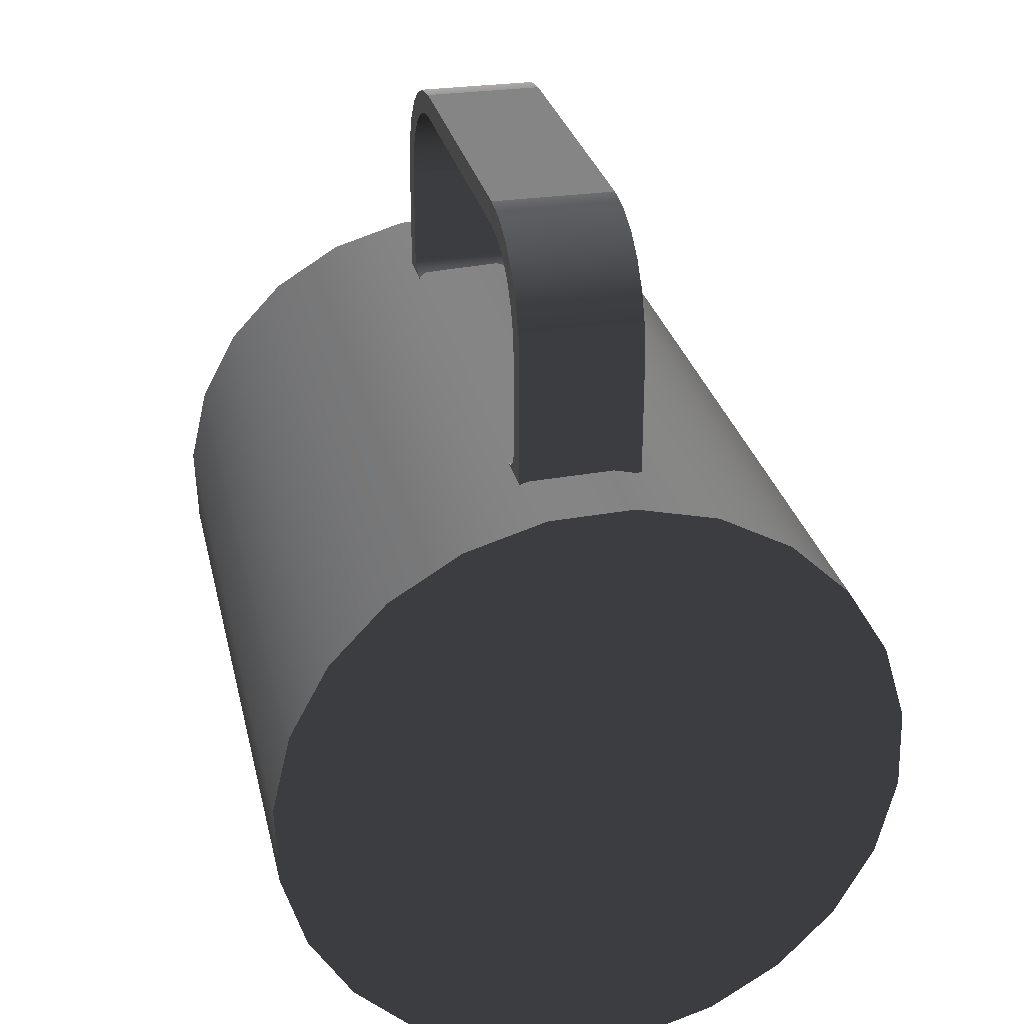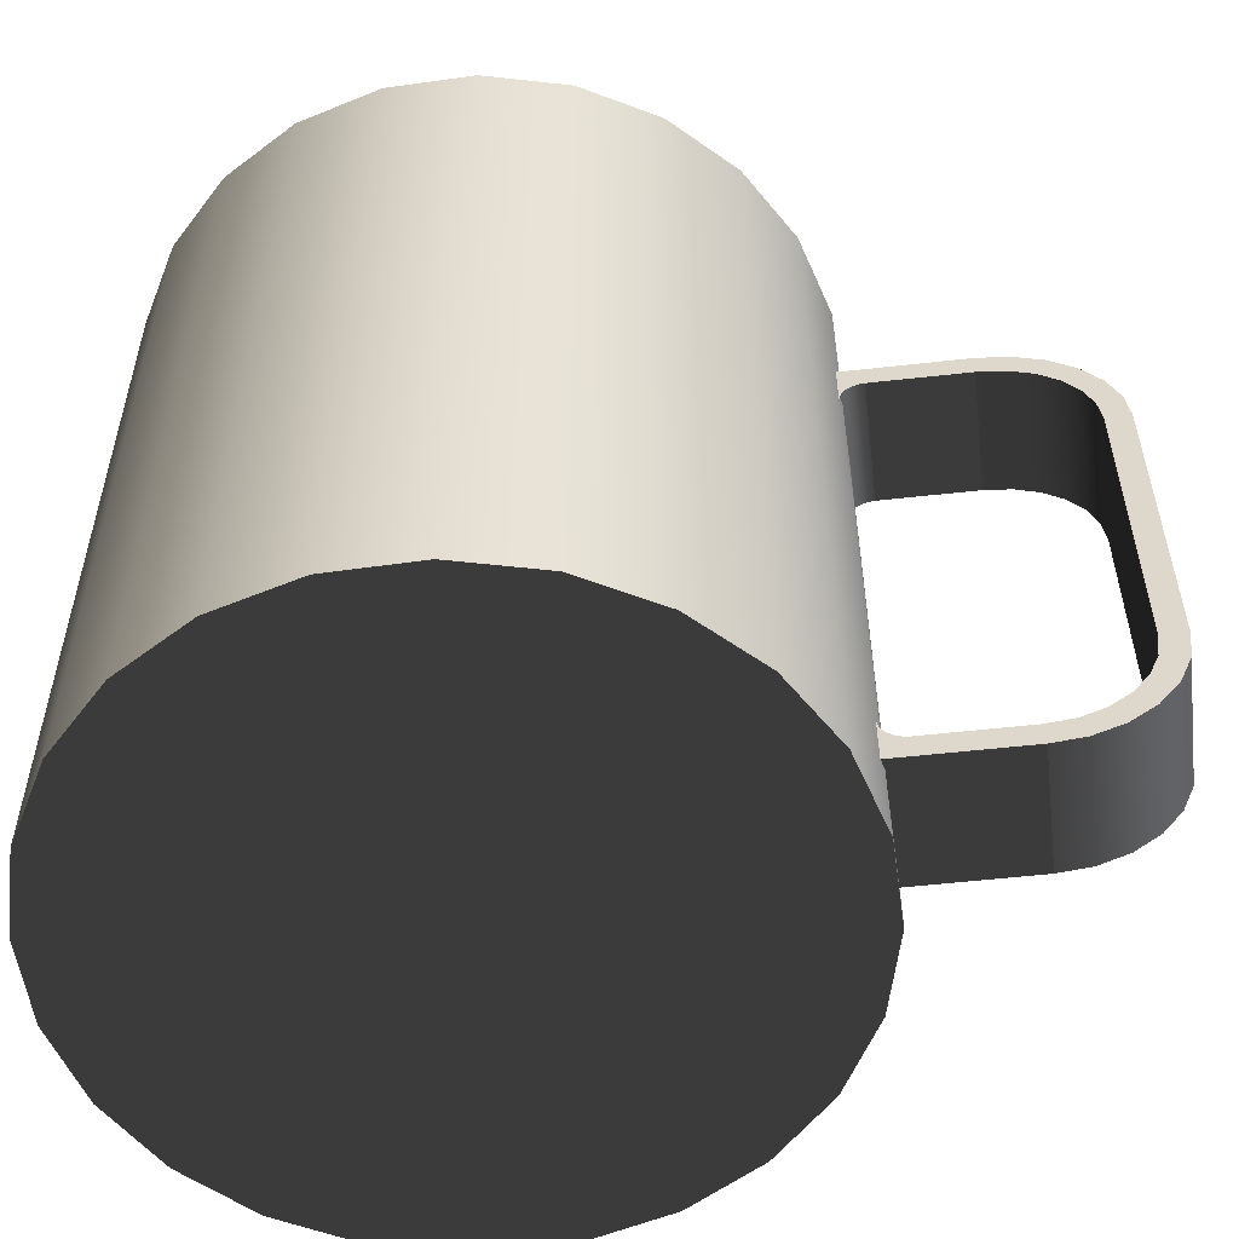
<metadata>
{"format":"obj","ext":"obj","renderer":"f3d","projection":"perspective","resolution":1024,"background":"white","views":[{"elev":28.6,"azim":167.4,"up":"+Y"},{"elev":-55.8,"azim":96.7,"up":"+Z"}]}
</metadata>
<code>
v -0.04188 -0.008813 -0.05038
v -0.03965 -0.03066 -0.05038
v -0.0422 -0.01988 -0.05038
v -0.0387 0.001803 -0.05038
v -0.03439 -0.04041 -0.05038
v -0.03289 0.01122 -0.05038
v -0.02679 -0.04846 -0.05038
v -0.02483 0.01883 -0.05038
v -0.01737 -0.05427 -0.05038
v -0.01509 0.02407 -0.05038
v -0.006758 -0.05745 -0.05038
v -0.004311 0.02663 -0.05038
v 0.004312 -0.05777 -0.05038
v 0.006759 0.02631 -0.05038
v 0.01509 -0.05521 -0.05038
v 0.01737 0.02313 -0.05038
v 0.02483 -0.04996 -0.05038
v 0.02679 0.01732 -0.05038
v 0.03289 -0.04236 -0.05038
v 0.03439 0.009269 -0.05038
v 0.03871 -0.03294 -0.05038
v 0.03965 -0.000477 -0.05038
v 0.04188 -0.02232 -0.05038
v 0.0422 -0.01126 -0.05038
v -0.0422 -0.01988 0.05038
v -0.04188 -0.008813 0.05038
v -0.0387 0.001803 0.05038
v -0.03965 -0.03066 0.05038
v -0.03289 0.01122 0.05038
v -0.03578 0.000488 0.05038
v -0.03439 -0.04041 0.05038
v -0.03901 -0.01956 0.05038
v -0.03871 -0.009322 0.05038
v -0.0304 0.009195 0.05038
v -0.02483 0.01883 0.05038
v -0.03578 0.000488 -0.0472
v -0.0304 0.009195 -0.0472
v -0.02679 -0.04846 0.05038
v -0.03665 -0.02952 0.05038
v -0.03871 -0.009322 -0.0472
v -0.02296 0.01623 0.05038
v -0.01737 -0.05427 0.05038
v -0.03179 -0.03853 0.05038
v -0.03901 -0.01956 -0.0472
v -0.01509 0.02407 0.05038
v -0.03665 -0.02952 -0.0472
v -0.03179 -0.03853 -0.0472
v -0.02296 0.01623 -0.0472
v -0.006758 -0.05745 0.05038
v -0.02476 -0.04598 0.05038
v -0.02476 -0.04598 -0.0472
v -0.01395 0.02108 0.05038
v -0.01605 -0.05134 0.05038
v -0.004311 0.02663 0.05038
v -0.01605 -0.05134 -0.0472
v -0.01395 0.02108 -0.0472
v 0.004312 -0.05777 0.05038
v -0.006246 -0.05428 0.05038
v -0.003985 0.02344 0.05038
v -0.006246 -0.05428 -0.0472
v 0.006759 0.02631 0.05038
v -0.003985 0.02344 -0.0472
v 0.01509 -0.05521 0.05038
v 0.003986 -0.05458 0.05038
v 0.003986 -0.05458 -0.0472
v 0.006248 0.02314 0.05038
v 0.01395 -0.05222 0.05038
v 0.01737 0.02313 0.05038
v 0.006248 0.02314 -0.0472
v 0.01605 0.0202 0.05038
v 0.02483 -0.04996 0.05038
v 0.02296 -0.04736 0.05038
v 0.01395 -0.05222 -0.0472
v 0.02296 -0.04736 -0.0472
v 0.02477 0.01484 0.05038
v 0.02679 0.01732 0.05038
v 0.01605 0.0202 -0.0472
v 0.03289 -0.04236 0.05038
v 0.0304 -0.04033 0.05038
v 0.0304 -0.04033 -0.0472
v 0.03439 0.009269 0.05038
v 0.02477 0.01484 -0.0472
v 0.03179 0.007392 0.05038
v 0.03578 -0.03163 0.05038
v 0.03179 0.007392 -0.0472
v 0.03965 -0.000477 0.05038
v 0.03665 -0.001622 0.05038
v 0.03871 -0.03294 0.05038
v 0.03524 -0.03253 -0.0472
v 0.03665 -0.001622 -0.0472
v 0.03665 -0.001622 0.02688
v 0.03871 -0.02182 0.05038
v 0.03578 -0.03163 -0.0472
v 0.0422 -0.01126 0.05038
v 0.03901 -0.01158 0.05038
v 0.04188 -0.02232 0.05038
v 0.0318 0.007742 -0.0472
v 0.03843 -0.02247 -0.0472
v 0.03891 -0.01193 0.02688
v 0.03901 -0.01158 -0.0472
v 0.03871 -0.02182 -0.0472
v 0.02955 -0.04141 -0.0472
v 0.03891 -0.01193 -0.0472
v 0.03524 -0.03253 0.02688
v 0.0318 0.007742 0.02688
v 0.03843 -0.02247 0.02688
v 0.02468 0.01554 -0.0472
v 0.02955 -0.04141 0.02688
v 0.02176 -0.04853 -0.0472
v 0.02468 0.01554 0.02688
v 0.01579 0.02123 -0.0472
v 0.02176 -0.04853 0.02688
v 0.01579 0.02123 0.02688
v 0.01239 -0.05339 -0.0472
v 0.005737 0.02442 -0.0472
v 0.005737 0.02442 0.02688
v 0.01239 -0.05339 0.02688
v 0.002079 -0.05565 -0.0472
v -0.004805 0.0249 -0.0472
v -0.004805 0.0249 0.02688
v 0.002079 -0.05565 0.02688
v -0.008463 -0.05517 -0.0472
v -0.01511 0.02264 -0.0472
v -0.01511 0.02264 0.02688
v -0.008463 -0.05517 0.02688
v -0.01852 -0.05198 -0.0472
v -0.02448 0.01779 -0.0472
v -0.02448 0.01779 0.02688
v -0.01852 -0.05198 0.02688
v -0.02741 -0.04628 -0.0472
v -0.03228 0.01067 -0.0472
v -0.03228 0.01067 0.02688
v -0.02741 -0.04628 0.02688
v -0.03452 -0.03849 -0.0472
v -0.03452 -0.03849 0.02688
v -0.03796 0.001782 -0.0472
v -0.03938 -0.02912 -0.0472
v -0.03938 -0.02912 0.02688
v -0.03796 0.001782 0.02688
v -0.04116 -0.008272 -0.0472
v -0.04164 -0.01881 -0.0472
v -0.04164 -0.01881 0.02688
v -0.04116 -0.008272 0.02688
v -0.007953 0.02595 0.03447
v -0.007953 0.02606 0.02893
v -0.007953 0.02595 0.02811
v -0.007953 0.02638 0.02969
v 0.007954 0.02595 0.02811
v -0.007953 0.02688 0.03035
v 0.007954 0.02606 0.02893
v 0.007954 0.02595 0.03447
v -0.007953 0.04186 0.03447
v -0.007953 0.02754 0.03086
v 0.007954 0.02638 0.02969
v 0.007954 0.04186 0.03447
v -0.007953 0.02831 0.03118
v 0.007954 0.02754 0.03086
v 0.007954 0.02688 0.03035
v -0.007953 0.04598 0.03392
v -0.007953 0.02913 0.03129
v 0.007954 0.02831 0.03118
v 0.007954 0.04598 0.03392
v -0.007953 0.04515 0.03083
v -0.007953 0.04165 0.03129
v 0.007954 0.02913 0.03129
v -0.007953 0.04981 0.03234
v -0.007953 0.04821 0.02956
v 0.007954 0.04165 0.03129
v 0.007954 0.04981 0.03234
v 0.007954 0.04515 0.03083
v 0.007954 0.04821 0.02956
v -0.007953 0.05311 0.02981
v -0.007953 0.05084 0.02754
v 0.007954 0.05084 0.02754
v 0.007954 0.05311 0.02981
v 0.007954 0.05564 0.02651
v -0.007953 0.05286 0.02491
v -0.007953 0.05564 0.02651
v -0.007953 0.05413 0.02185
v 0.007954 0.05286 0.02491
v 0.007954 0.05723 0.02268
v 0.007954 0.05413 0.02185
v -0.007953 0.05723 0.02268
v -0.007953 0.05459 0.01835
v 0.007954 0.05459 0.01835
v 0.007954 0.05777 0.01856
v -0.007953 0.05564 -0.03182
v -0.007953 0.05459 -0.02365
v -0.007953 0.05777 0.01856
v -0.007953 0.05723 -0.02798
v 0.007954 0.05564 -0.03182
v 0.007954 0.05723 -0.02798
v -0.007953 0.05777 -0.02386
v 0.007954 0.05777 -0.02386
v 0.007954 0.05459 -0.02365
v -0.007953 0.05413 -0.02715
v 0.007954 0.05413 -0.02715
v -0.007953 0.05311 -0.03511
v 0.007954 0.05311 -0.03511
v -0.007953 0.05286 -0.03021
v 0.007954 0.05286 -0.03021
v -0.007953 0.05084 -0.03284
v -0.007953 0.04981 -0.03764
v 0.007954 0.05084 -0.03284
v 0.007954 0.04981 -0.03764
v 0.007954 0.04821 -0.03486
v -0.007953 0.04821 -0.03486
v -0.007953 0.04598 -0.03923
v 0.007954 0.04598 -0.03923
v 0.007954 0.04515 -0.03613
v -0.007953 0.04515 -0.03613
v -0.007953 0.04186 -0.03977
v 0.007954 0.04186 -0.03977
v 0.007954 0.04165 -0.03659
v -0.007953 0.04165 -0.03659
v -0.007953 0.02595 -0.03977
v -0.007953 0.02913 -0.03659
v 0.007954 0.02595 -0.03977
v -0.007953 0.02831 -0.03648
v 0.007954 0.02913 -0.03659
v -0.007953 0.02754 -0.03616
v 0.007954 0.02831 -0.03648
v -0.007953 0.02688 -0.03566
v 0.007954 0.02754 -0.03616
v 0.007954 0.02606 -0.03423
v -0.007953 0.02595 -0.03341
v 0.007954 0.02595 -0.03341
v -0.007953 0.02606 -0.03423
v -0.007953 0.02638 -0.035
v 0.007954 0.02688 -0.03566
v 0.007954 0.02638 -0.035
v 0.007954 0.02505 0.03447
g mesh1_mesh1-geometry
f 1 2 3
f 2 1 4
f 2 4 5
f 5 4 6
f 5 6 7
f 7 6 8
f 7 8 9
f 9 8 10
f 9 10 11
f 11 10 12
f 11 12 13
f 13 12 14
f 13 14 15
f 15 14 16
f 15 16 17
f 17 16 18
f 17 18 19
f 19 18 20
f 19 20 21
f 21 20 22
f 21 22 23
f 23 22 24
g mesh1_mesh1-geometry
f 3 2 1
f 4 1 2
f 3 25 2
f 1 26 3
f 4 27 1
f 5 4 2
f 28 2 25
f 25 3 26
f 26 1 27
f 27 4 29
f 6 4 5
f 2 28 5
f 25 26 28
f 27 28 26
f 6 29 4
f 29 30 27
f 7 6 5
f 31 5 28
f 32 28 27
f 6 8 29
f 30 33 27
f 34 30 29
f 8 6 7
f 5 31 7
f 28 32 31
f 33 32 27
f 35 29 8
f 33 36 30
f 30 36 33
f 30 37 34
f 34 37 30
f 35 34 29
f 9 8 7
f 38 7 31
f 39 31 32
f 32 40 33
f 33 40 32
f 8 10 35
f 36 33 40
f 40 33 36
f 37 30 36
f 36 30 37
f 37 41 34
f 34 41 37
f 41 34 35
f 10 8 9
f 9 7 42
f 38 42 7
f 38 31 43
f 43 31 39
f 39 44 32
f 32 44 39
f 40 32 44
f 44 32 40
f 45 35 10
f 36 46 40
f 37 47 36
f 41 37 48
f 48 37 41
f 45 41 35
f 11 10 9
f 42 49 9
f 42 38 50
f 50 38 43
f 43 46 39
f 39 46 43
f 44 39 46
f 46 39 44
f 44 40 46
f 10 12 45
f 47 46 36
f 51 47 37
f 48 51 37
f 48 52 41
f 41 52 48
f 52 41 45
f 12 10 11
f 11 9 49
f 49 42 53
f 53 42 50
f 50 47 43
f 43 47 50
f 46 43 47
f 47 43 46
f 54 45 12
f 47 50 51
f 51 50 47
f 55 51 48
f 52 48 56
f 56 48 52
f 54 52 45
f 13 12 11
f 49 57 11
f 58 49 53
f 55 50 53
f 53 50 55
f 12 14 54
f 50 55 51
f 51 55 50
f 56 55 48
f 56 59 52
f 52 59 56
f 59 52 54
f 14 12 13
f 13 11 57
f 57 49 58
f 60 53 58
f 58 53 60
f 53 60 55
f 55 60 53
f 61 54 14
f 60 55 56
f 59 56 62
f 62 56 59
f 61 59 54
f 15 14 13
f 57 63 13
f 64 57 58
f 58 65 60
f 60 65 58
f 14 16 61
f 62 60 56
f 62 66 59
f 59 66 62
f 66 59 61
f 16 14 15
f 15 13 63
f 63 57 67
f 67 57 64
f 65 58 64
f 64 58 65
f 65 60 62
f 68 61 16
f 66 62 69
f 69 62 66
f 70 66 61
f 17 16 15
f 63 71 15
f 72 63 67
f 73 64 67
f 67 64 73
f 64 73 65
f 65 73 64
f 69 65 62
f 68 70 61
f 16 18 68
f 69 70 66
f 66 70 69
f 18 16 17
f 17 15 71
f 71 63 72
f 74 67 72
f 72 67 74
f 67 74 73
f 73 74 67
f 73 65 69
f 75 70 68
f 76 68 18
f 70 69 77
f 77 69 70
f 19 18 17
f 71 78 17
f 79 71 72
f 72 80 74
f 74 80 72
f 74 73 77
f 77 73 69
f 77 75 70
f 70 75 77
f 76 75 68
f 76 18 81
f 20 18 19
f 19 17 78
f 78 71 79
f 80 72 79
f 79 72 80
f 80 74 82
f 82 74 77
f 75 77 82
f 82 77 75
f 83 75 76
f 20 81 18
f 81 83 76
f 21 20 19
f 19 78 21
f 84 78 79
f 84 80 79
f 79 80 84
f 85 80 82
f 85 75 82
f 82 75 85
f 75 85 83
f 83 85 75
f 81 20 86
f 87 83 81
f 22 20 21
f 88 21 78
f 88 78 84
f 80 84 89
f 89 84 80
f 89 80 85
f 90 83 85
f 85 83 90
f 22 86 20
f 86 87 81
f 83 91 87
f 87 91 83
f 23 22 21
f 21 88 23
f 92 88 84
f 89 84 93
f 93 84 89
f 90 89 85
f 91 83 90
f 90 83 91
f 86 22 94
f 95 87 86
f 90 87 91
f 91 87 90
f 24 22 23
f 96 23 88
f 96 88 92
f 92 93 84
f 84 93 92
f 93 89 90
f 89 97 90
f 89 90 98
f 90 97 89
f 98 90 89
f 97 91 90
f 90 91 97
f 99 90 91
f 91 90 99
f 24 94 22
f 94 96 86
f 87 100 95
f 95 100 87
f 86 96 95
f 100 87 90
f 90 87 100
f 23 96 24
f 95 96 92
f 93 92 101
f 101 92 93
f 101 93 90
f 102 97 89
f 89 97 102
f 98 90 103
f 103 90 98
f 98 104 89
f 89 104 98
f 91 97 105
f 105 97 91
f 90 99 103
f 103 99 90
f 99 106 91
f 94 24 96
f 101 95 100
f 100 95 101
f 100 101 90
f 95 101 92
f 92 101 95
f 102 107 97
f 97 107 102
f 89 108 102
f 102 108 89
f 103 106 98
f 98 106 103
f 104 98 106
f 106 98 104
f 108 89 104
f 104 89 108
f 107 105 97
f 97 105 107
f 91 104 105
f 106 103 99
f 99 103 106
f 106 104 91
f 109 107 102
f 102 107 109
f 108 109 102
f 102 109 108
f 104 108 105
f 105 107 110
f 110 107 105
f 109 111 107
f 107 111 109
f 109 108 112
f 112 108 109
f 105 108 110
f 107 113 110
f 110 113 107
f 114 111 109
f 109 111 114
f 113 107 111
f 111 107 113
f 108 112 110
f 112 114 109
f 109 114 112
f 110 112 113
f 114 115 111
f 111 115 114
f 111 116 113
f 113 116 111
f 114 112 117
f 117 112 114
f 112 117 113
f 118 115 114
f 114 115 118
f 116 111 115
f 115 111 116
f 113 117 116
f 117 118 114
f 114 118 117
f 118 119 115
f 115 119 118
f 115 120 116
f 116 120 115
f 117 121 116
f 118 117 121
f 121 117 118
f 122 119 118
f 118 119 122
f 120 115 119
f 119 115 120
f 116 121 120
f 121 122 118
f 118 122 121
f 122 123 119
f 119 123 122
f 119 124 120
f 120 124 119
f 121 125 120
f 122 121 125
f 125 121 122
f 126 123 122
f 122 123 126
f 124 119 123
f 123 119 124
f 120 125 124
f 125 126 122
f 122 126 125
f 126 127 123
f 123 127 126
f 123 128 124
f 124 128 123
f 125 129 124
f 126 125 129
f 129 125 126
f 130 127 126
f 126 127 130
f 128 123 127
f 127 123 128
f 124 129 128
f 129 130 126
f 126 130 129
f 130 131 127
f 127 131 130
f 127 132 128
f 128 132 127
f 129 133 128
f 130 129 133
f 133 129 130
f 134 131 130
f 130 131 134
f 132 127 131
f 131 127 132
f 128 133 132
f 135 130 133
f 133 130 135
f 134 136 131
f 131 136 134
f 130 135 134
f 134 135 130
f 136 132 131
f 131 132 136
f 133 135 132
f 137 136 134
f 134 136 137
f 138 134 135
f 135 134 138
f 132 136 139
f 139 136 132
f 132 135 139
f 137 140 136
f 136 140 137
f 134 138 137
f 137 138 134
f 135 138 139
f 140 139 136
f 136 139 140
f 140 137 141
f 141 137 140
f 142 137 138
f 138 137 142
f 139 138 143
f 139 140 143
f 143 140 139
f 137 142 141
f 141 142 137
f 141 143 140
f 140 143 141
f 142 143 138
f 143 141 142
f 142 141 143
g mesh1_mesh1-geometry
f 2 25 3
f 3 26 1
f 1 27 4
f 25 2 28
f 26 3 25
f 27 1 26
f 29 4 27
f 5 28 2
f 28 26 25
f 26 28 27
f 4 29 6
f 27 30 29
f 28 5 31
f 27 28 32
f 29 8 6
f 27 33 30
f 29 30 34
f 7 31 5
f 31 32 28
f 27 32 33
f 8 29 35
f 29 34 35
f 31 7 38
f 32 31 39
f 35 10 8
f 35 34 41
f 42 7 9
f 7 42 38
f 43 31 38
f 39 31 43
f 10 35 45
f 35 41 45
f 9 49 42
f 50 38 42
f 43 38 50
f 45 12 10
f 45 41 52
f 49 9 11
f 53 42 49
f 50 42 53
f 12 45 54
f 45 52 54
f 11 57 49
f 53 49 58
f 54 14 12
f 54 52 59
f 57 11 13
f 58 49 57
f 14 54 61
f 54 59 61
f 13 63 57
f 58 57 64
f 61 16 14
f 61 59 66
f 63 13 15
f 67 57 63
f 64 57 67
f 16 61 68
f 61 66 70
f 15 71 63
f 67 63 72
f 61 70 68
f 68 18 16
f 71 15 17
f 72 63 71
f 68 70 75
f 18 68 76
f 17 78 71
f 72 71 79
f 68 75 76
f 81 18 76
f 78 17 19
f 79 71 78
f 76 75 83
f 18 81 20
f 76 83 81
f 21 78 19
f 79 78 84
f 86 20 81
f 81 83 87
f 78 21 88
f 84 78 88
f 20 86 22
f 81 87 86
f 23 88 21
f 84 88 92
f 94 22 86
f 86 87 95
f 88 23 96
f 92 88 96
f 22 94 24
f 86 96 94
f 95 96 86
f 24 96 23
f 92 96 95
f 96 24 94
g mesh1_mesh1-geometry
f 40 46 36
f 36 47 37
f 46 40 44
f 36 46 47
f 37 47 51
f 37 51 48
f 48 51 55
f 48 55 56
f 56 55 60
f 56 60 62
f 62 60 65
f 62 65 69
f 69 65 73
f 77 73 74
f 69 73 77
f 82 74 80
f 77 74 82
f 82 80 85
f 85 80 89
f 85 89 90
f 90 89 93
f 90 93 101
f 91 106 99
f 90 101 100
f 105 104 91
f 91 104 106
f 105 108 104
f 110 108 105
f 110 112 108
f 113 112 110
f 113 117 112
f 116 117 113
f 116 121 117
f 120 121 116
f 120 125 121
f 124 125 120
f 124 129 125
f 128 129 124
f 128 133 129
f 132 133 128
f 132 135 133
f 139 135 132
f 139 138 135
f 143 138 139
f 138 143 142
g mesh2_mesh2-geometry
f 144 145 146
f 145 144 147
f 145 148 146
f 147 144 149
f 147 150 145
f 148 145 150
f 151 152 144
f 149 144 153
f 149 154 147
f 150 147 154
f 152 151 155
f 156 144 152
f 153 144 156
f 157 149 153
f 154 149 158
f 155 159 152
f 156 152 160
f 161 153 156
f 149 157 158
f 153 161 157
f 159 155 162
f 163 152 159
f 160 152 164
f 165 156 160
f 156 165 161
f 162 166 159
f 164 152 163
f 163 159 167
f 168 160 164
f 160 168 165
f 166 162 169
f 167 159 166
f 170 164 163
f 171 163 167
f 164 170 168
f 163 171 170
f 169 172 166
f 167 166 173
f 167 174 171
f 172 169 175
f 173 166 172
f 174 167 173
f 176 172 175
f 173 172 177
f 177 174 173
f 172 176 178
f 177 172 179
f 174 177 180
f 181 178 176
f 179 172 178
f 179 180 177
f 180 179 182
f 178 181 183
f 179 178 184
f 182 184 185
f 184 182 179
f 186 183 181
f 187 178 183
f 184 178 188
f 188 185 184
f 183 186 189
f 187 188 178
f 187 183 190
f 191 190 192
f 192 193 194
f 185 188 195
f 194 189 186
f 190 183 189
f 187 196 188
f 190 191 187
f 193 192 190
f 189 194 193
f 196 195 188
f 195 196 197
f 190 189 193
f 198 196 187
f 199 187 191
f 200 197 196
f 198 200 196
f 187 199 198
f 197 200 201
f 198 202 200
f 199 203 198
f 201 202 204
f 202 201 200
f 203 202 198
f 203 199 205
f 202 206 204
f 203 207 202
f 205 208 203
f 206 202 207
f 208 207 203
f 208 205 209
f 207 210 206
f 208 211 207
f 209 212 208
f 210 207 211
f 212 211 208
f 212 209 213
f 211 214 210
f 212 215 211
f 213 216 212
f 214 211 215
f 212 217 215
f 216 213 218
f 216 219 212
f 215 220 214
f 212 219 217
f 220 215 217
f 216 221 219
f 217 222 220
f 222 217 219
f 216 223 221
f 224 219 221
f 219 224 222
f 225 226 227
f 228 216 226
f 216 229 223
f 230 221 223
f 221 230 224
f 226 225 228
f 216 228 229
f 231 228 225
f 229 230 223
f 230 229 231
f 228 231 229
g mesh2_mesh2-geometry
f 146 145 144
f 147 144 145
f 146 148 145
f 146 151 144
f 144 151 146
f 149 144 147
f 145 150 147
f 150 145 148
f 151 146 148
f 148 146 151
f 144 152 151
f 153 144 149
f 147 154 149
f 154 147 150
f 148 151 150
f 155 151 152
f 152 144 156
f 156 144 153
f 153 149 157
f 158 149 154
f 154 150 151
f 155 161 151
f 152 159 155
f 160 152 156
f 156 153 161
f 158 157 149
f 157 161 153
f 158 154 151
f 161 157 151
f 165 161 155
f 162 155 159
f 159 152 163
f 164 152 160
f 160 156 165
f 161 165 156
f 157 158 151
f 168 165 155
f 162 170 155
f 159 166 162
f 163 152 164
f 167 159 163
f 164 160 168
f 165 168 160
f 170 168 155
f 171 170 162
f 169 162 166
f 166 159 167
f 163 164 170
f 167 163 171
f 168 170 164
f 170 171 163
f 169 171 162
f 166 172 169
f 173 166 167
f 171 174 167
f 174 171 169
f 175 169 172
f 172 166 173
f 173 167 174
f 175 174 169
f 175 172 176
f 177 172 173
f 173 174 177
f 180 174 175
f 178 176 172
f 176 182 175
f 179 172 177
f 180 177 174
f 182 180 175
f 176 178 181
f 178 172 179
f 185 182 176
f 177 180 179
f 182 179 180
f 183 181 178
f 181 192 176
f 184 178 179
f 185 184 182
f 191 185 176
f 179 182 184
f 181 183 186
f 183 178 187
f 192 191 176
f 194 192 181
f 188 178 184
f 184 185 188
f 185 191 195
f 189 186 183
f 186 194 181
f 178 188 187
f 190 183 187
f 192 190 191
f 194 193 192
f 195 188 185
f 195 191 197
f 186 189 194
f 189 183 190
f 188 196 187
f 187 191 190
f 190 192 193
f 193 194 189
f 188 195 196
f 191 199 197
f 197 196 195
f 193 189 190
f 187 196 198
f 191 187 199
f 197 199 201
f 196 197 200
f 196 200 198
f 198 199 187
f 201 199 204
f 201 200 197
f 200 202 198
f 198 203 199
f 199 205 204
f 204 202 201
f 200 201 202
f 198 202 203
f 205 199 203
f 204 205 206
f 204 206 202
f 202 207 203
f 203 208 205
f 205 209 206
f 207 202 206
f 203 207 208
f 209 205 208
f 206 209 210
f 206 210 207
f 207 211 208
f 208 212 209
f 209 213 210
f 211 207 210
f 208 211 212
f 213 209 212
f 210 213 214
f 210 214 211
f 211 215 212
f 212 216 213
f 214 213 220
f 215 211 214
f 215 217 212
f 218 213 216
f 212 219 216
f 220 213 222
f 214 220 215
f 217 219 212
f 217 215 220
f 213 218 222
f 227 216 218
f 218 216 227
f 219 221 216
f 220 222 217
f 219 217 222
f 222 218 224
f 216 227 226
f 226 227 216
f 227 225 218
f 221 223 216
f 221 219 224
f 222 224 219
f 224 218 230
f 227 226 225
f 226 216 228
f 231 218 225
f 223 229 216
f 223 221 230
f 224 230 221
f 230 218 231
f 228 225 226
f 229 228 216
f 225 228 231
f 223 230 229
f 231 229 230
f 229 231 228
g mesh2_mesh2-geometry
f 150 151 148
f 151 150 154
f 151 161 155
f 151 154 158
f 151 157 161
f 155 161 165
f 151 158 157
f 155 165 168
f 155 170 162
f 155 168 170
f 162 170 171
f 162 171 169
f 169 171 174
f 169 174 175
f 175 174 180
f 175 182 176
f 175 180 182
f 176 182 185
f 176 192 181
f 176 185 191
f 176 191 192
f 181 192 194
f 195 191 185
f 181 194 186
f 197 191 195
f 197 199 191
f 201 199 197
f 204 199 201
f 204 205 199
f 206 205 204
f 206 209 205
f 210 209 206
f 210 213 209
f 214 213 210
f 220 213 214
f 222 213 220
f 222 218 213
f 224 218 222
f 218 225 227
f 230 218 224
f 225 218 231
f 231 218 230
g mesh3_mesh3-geometry
l 226 227
g mesh4_mesh4-geometry
l 144 151
l 151 232
g mesh5_mesh5-geometry
l 90 97
l 103 90
l 97 107
l 98 103
l 107 111
l 89 98
l 111 115
l 102 89
l 89 104
l 115 119
l 109 102
l 119 123
l 114 109
l 123 127
l 118 114
l 127 131
l 122 118
l 131 136
l 126 122
l 136 140
l 130 126
l 140 141
l 134 130
l 141 137
l 137 134

</code>
